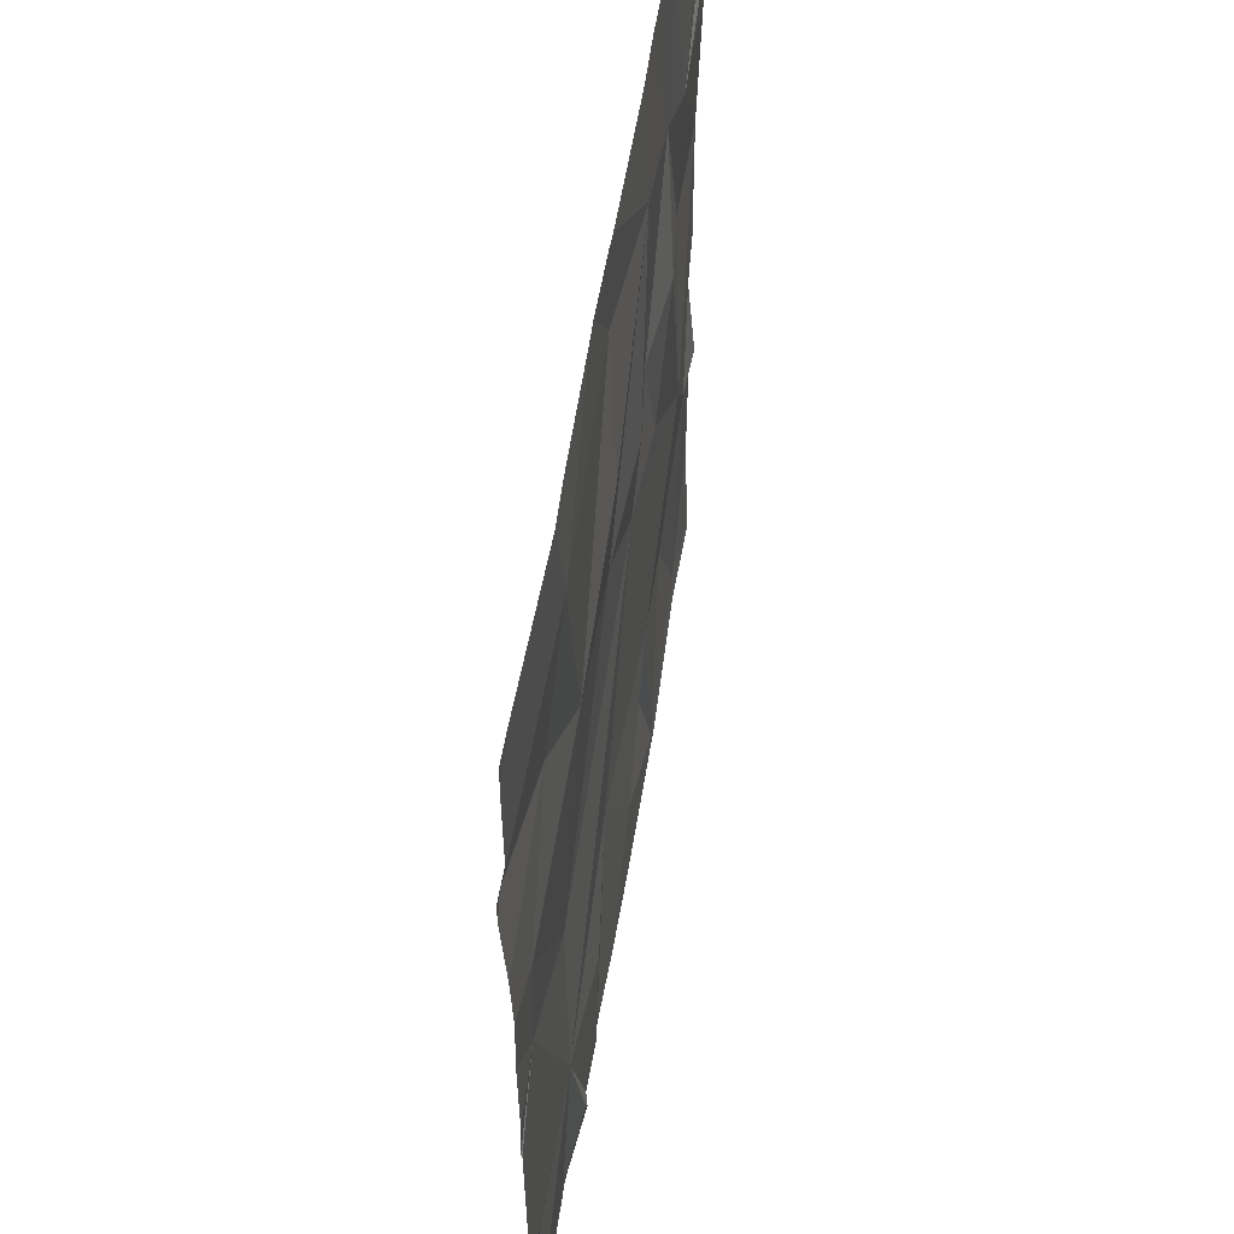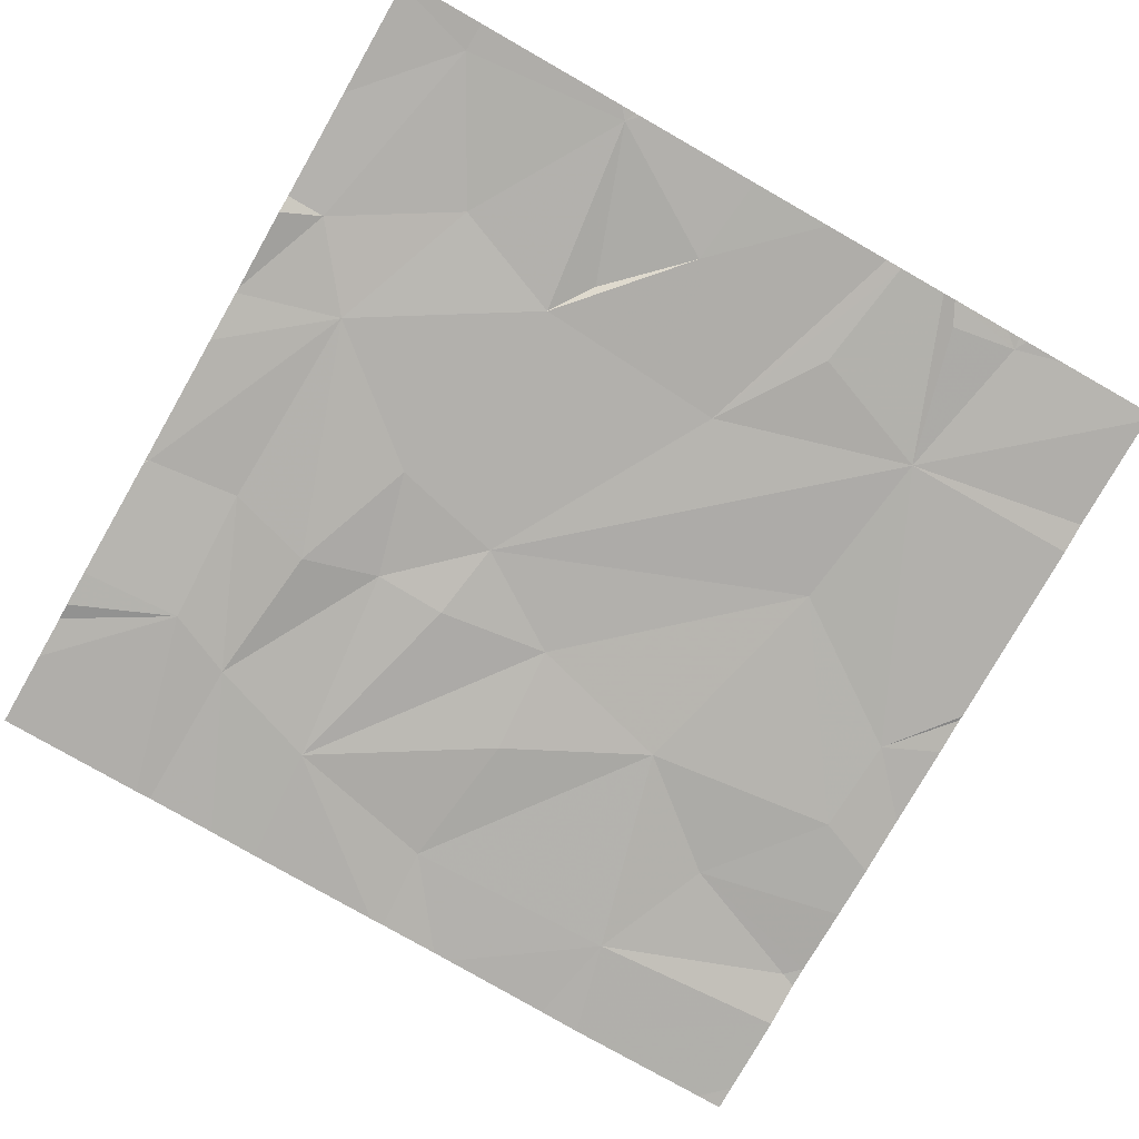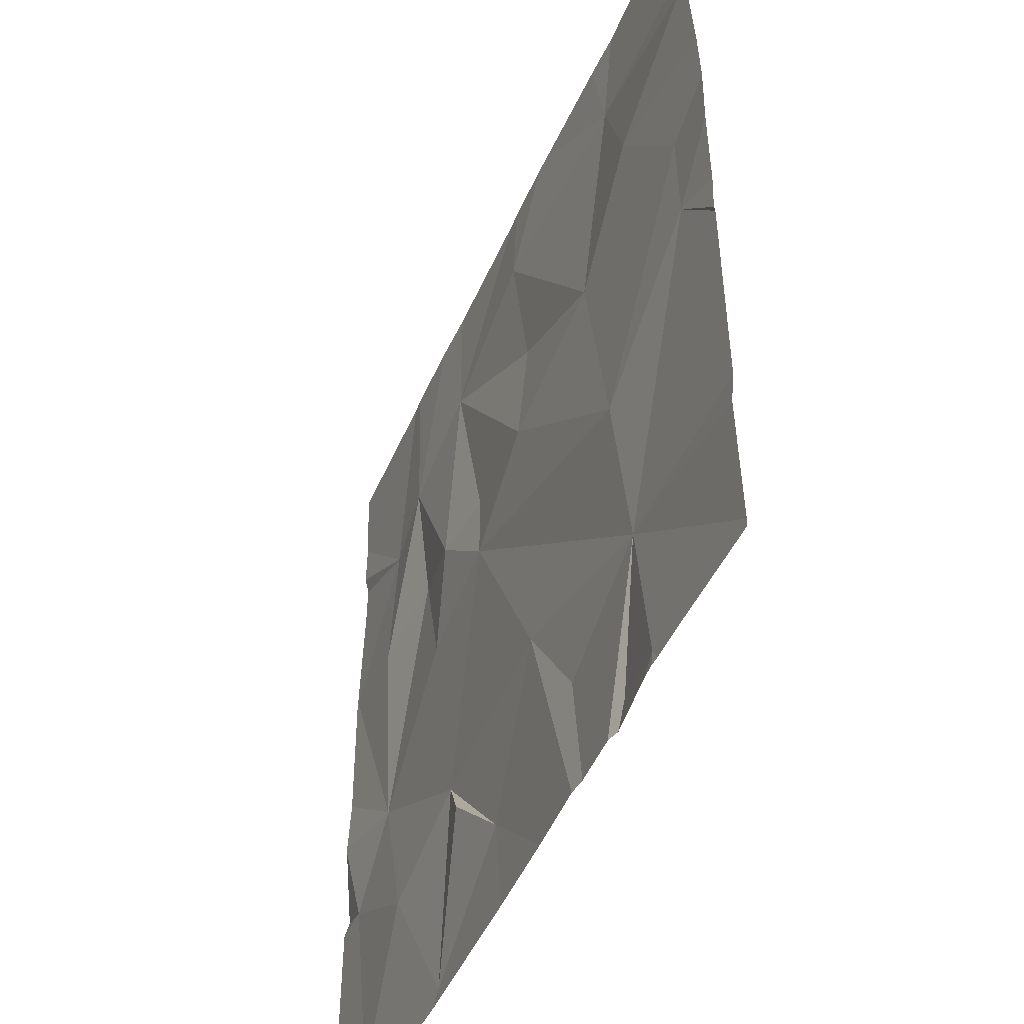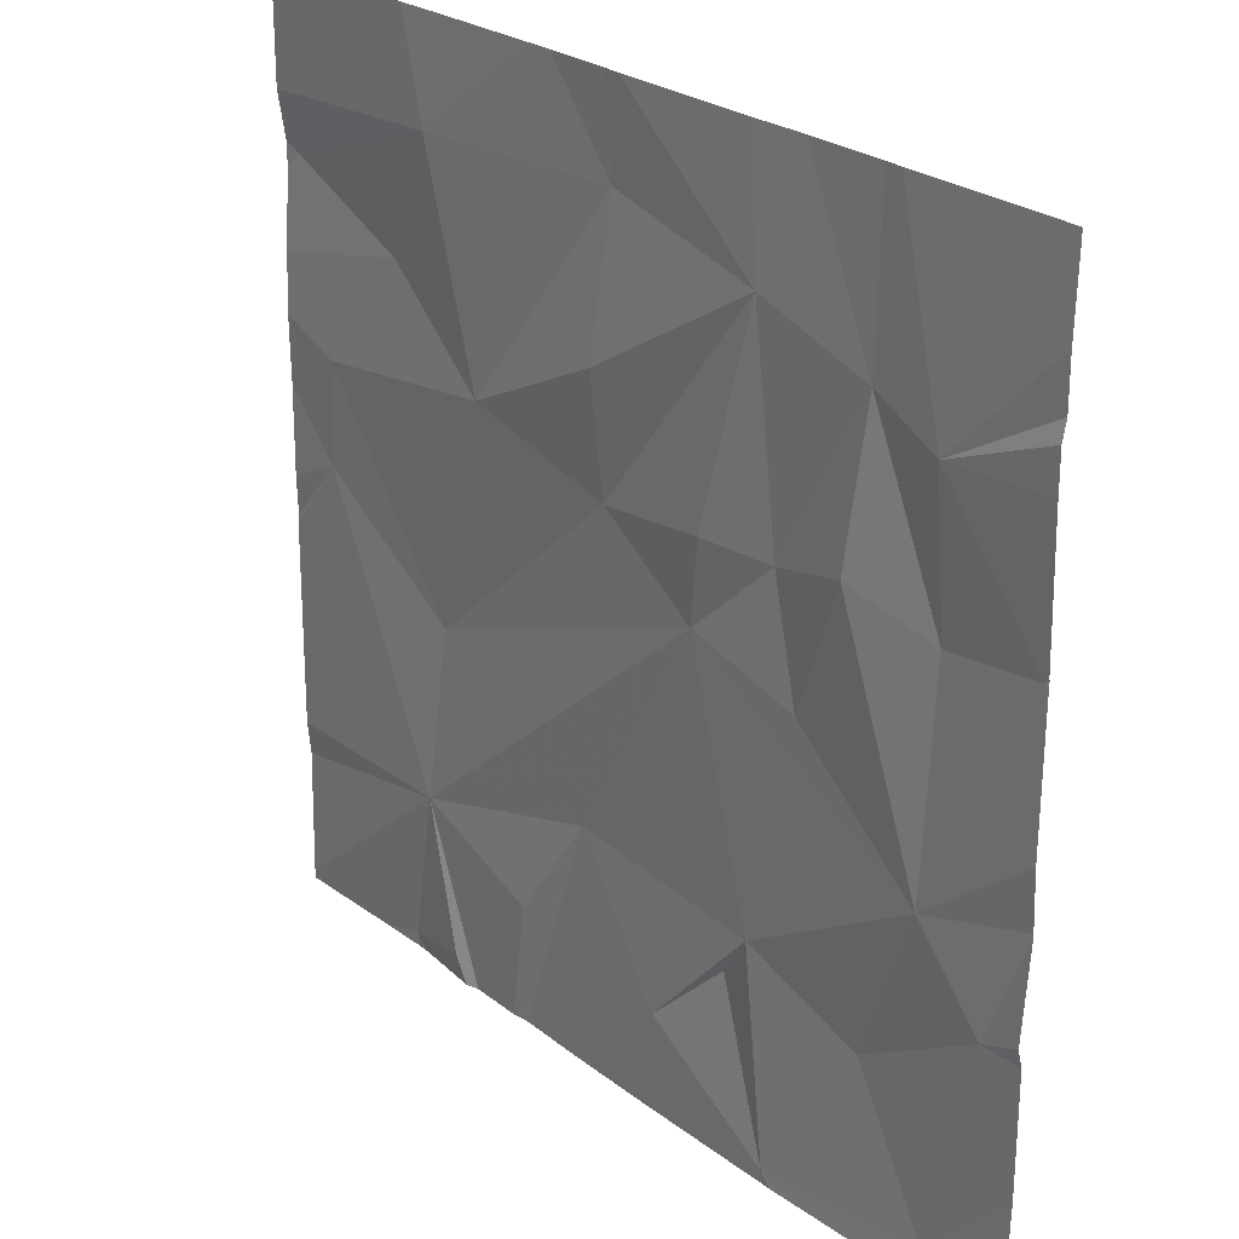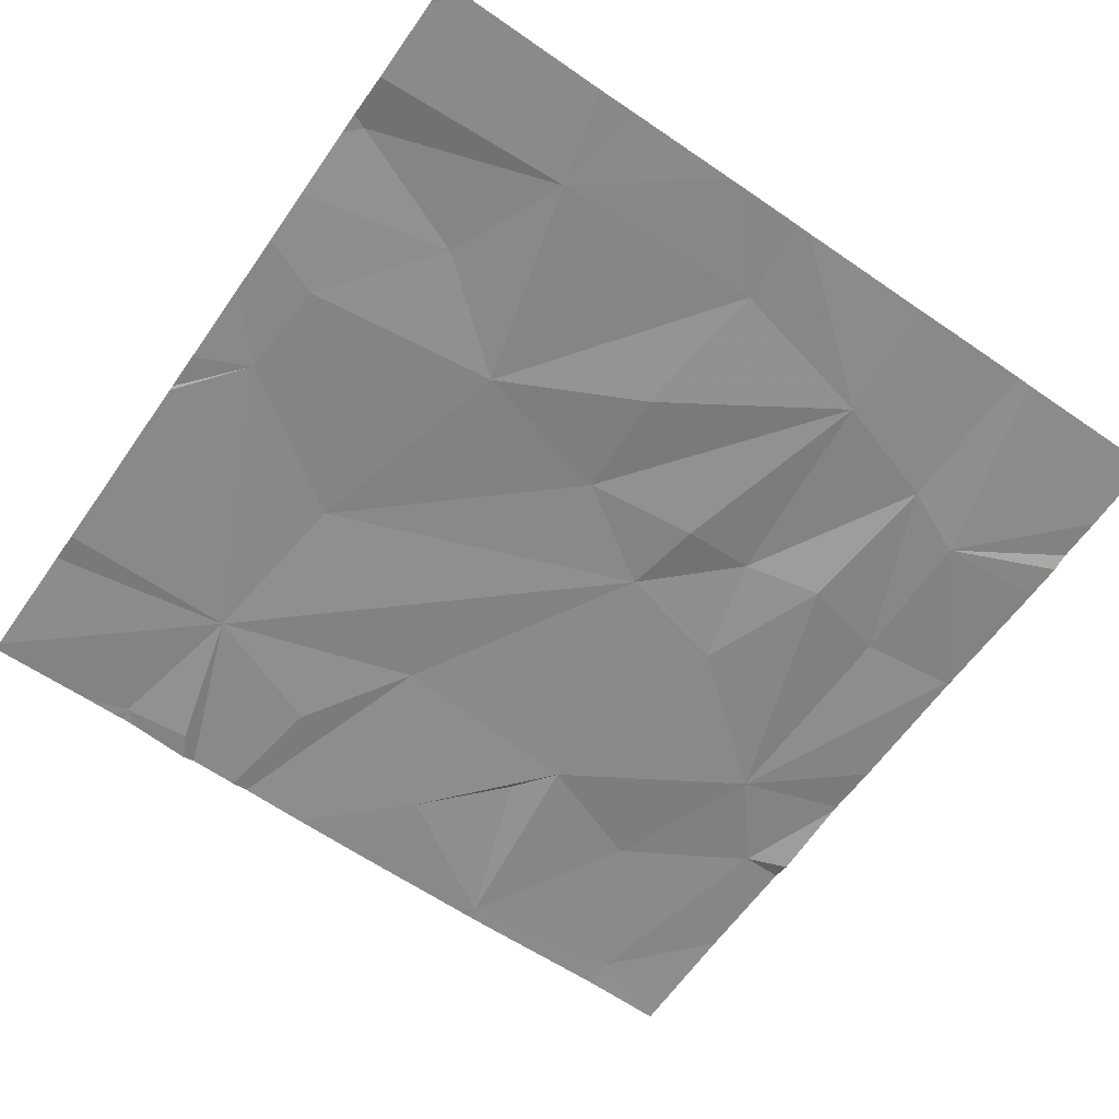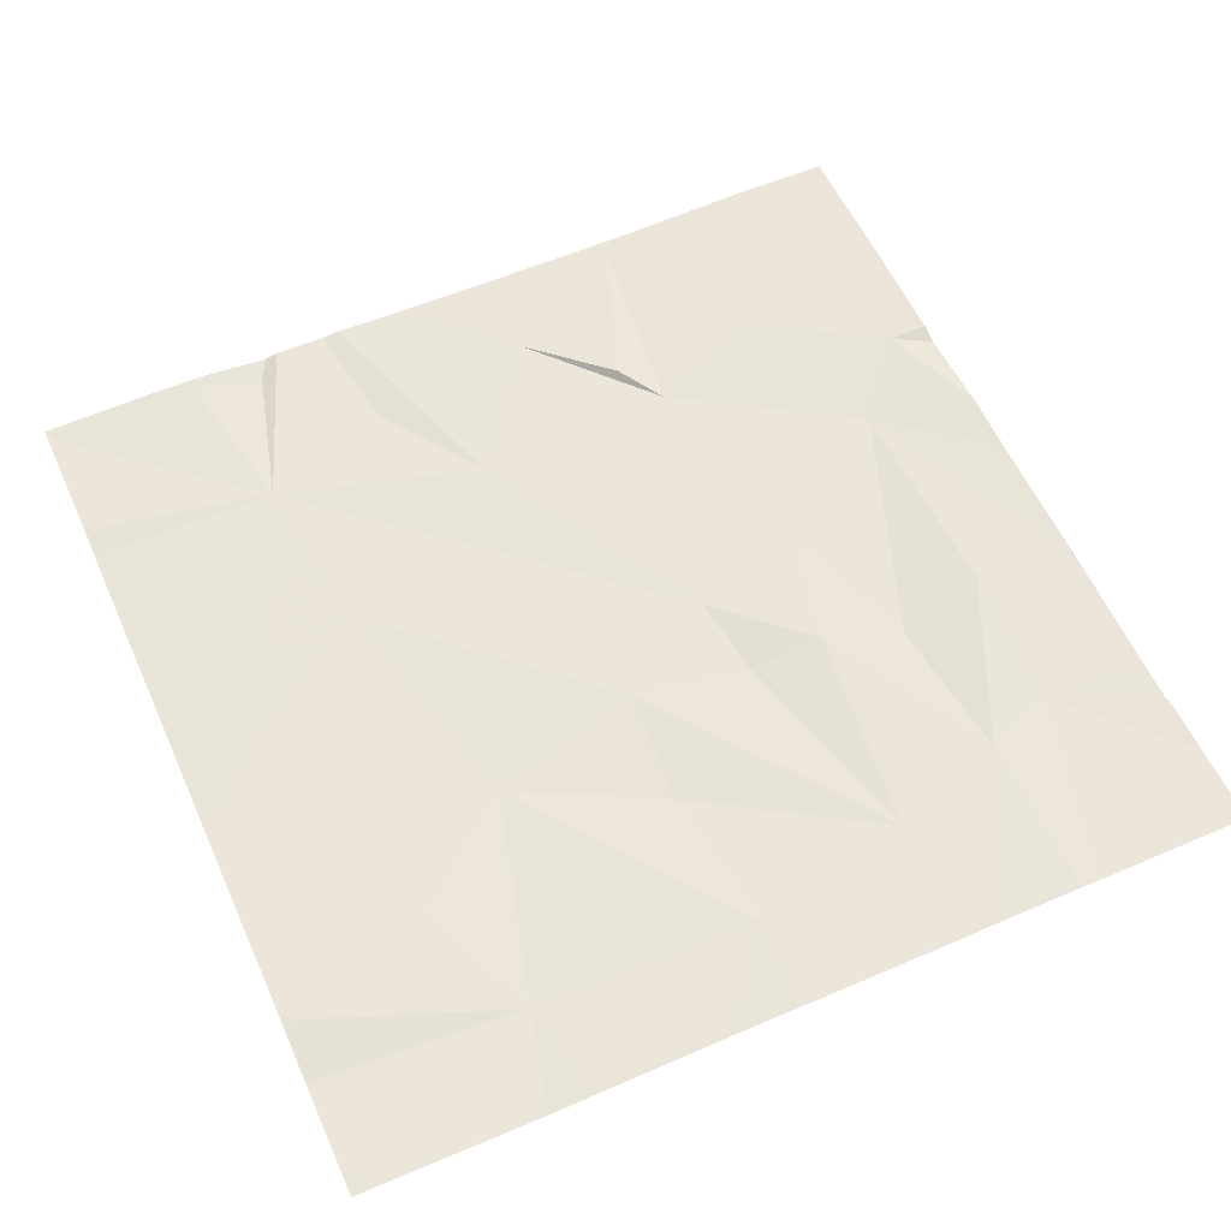
<metadata>
{"format":"obj","ext":"obj","renderer":"f3d","projection":"perspective","resolution":1024,"background":"white","views":[{"elev":53.6,"azim":99.1,"up":"+Y"},{"elev":-79.2,"azim":-29.7,"up":"+Z"},{"elev":-46.3,"azim":67.9,"up":"+Y"},{"elev":26.6,"azim":-130.5,"up":"+Y"},{"elev":-62.7,"azim":145.0,"up":"+Z"},{"elev":57.7,"azim":156.0,"up":"+Z"}]}
</metadata>
<code>
v -75.01 243.2 494.1
v -75.01 243.3 494.1
v -75.01 242.9 494
v -75.01 243.5 494
v -75.01 241.9 494
v -75.95 243.7 494.1
v -76.68 243.3 494
v -76.73 241.9 494.1
v -75.01 243.4 494.1
v -75.01 242.1 494
v -76.91 243 494.1
v -75.01 243.7 494.1
v -76.68 242.5 494
v -76.7 243 494.1
v -76.83 242.4 494.1
v -76.56 242.2 494.1
v -75.01 243.7 494
v -75.78 243.7 494.1
v -76.5 243.1 494
v -76.53 243.4 494.1
v -76.33 243 494.1
v -76.35 241.9 494
v -76.4 242.8 494
v -76.29 242.3 494
v -75.92 243.7 494.1
v -76.28 243.5 494
v -76.14 242.8 494.1
v -76.17 243 494
v -75.91 243 494.1
v -76.23 242.2 494.1
v -76.06 242 494
v -75.74 243.7 494.1
v -75.9 243.2 494
v -75.93 243.5 494.1
v -75.58 243.1 494
v -76.38 243.7 494.1
v -75.45 243.5 494
v -75.7 242.1 494
v -75.41 242.2 494
v -75.46 242.6 494.1
v -75.85 242.3 494.1
v -75.5 241.9 494
v -76.26 243.7 494.1
v -75.14 243 494
v -75.34 243.3 494.1
v -75.13 242.8 494
v -76.37 241.8 494
v -76.73 241.8 494.1
v -75.35 241.9 494.1
v -76.54 243.7 494.1
v -75.04 243.4 494.1
v -75.01 241.8 494
v -76.33 241.8 494
v -76.34 241.8 494
v -76.04 241.8 494
v -76.37 241.8 494
v -75.24 241.8 494
v -76.92 243.5 494.1
v -76.92 243.6 494.1
v -76.92 243.4 494
v -76.92 241.8 494.1
v -76.92 242.1 494.1
v -76.92 243.3 494
v -76.92 243.1 494.1
v -76.92 242.4 494.1
v -76.92 242.4 494
v -76.92 243 494.1
v -76.92 243 494.1
v -76.92 242.7 494.1
v -76.92 242.6 494.1
v -76.92 242.6 494.1
v -76.57 243.7 494.1
v -75.01 243.1 494
v -75.01 242.6 494
v -75.01 242.2 494
v -75.49 243.7 494
v -75.01 242.7 494
v -75.01 242.6 494
v -75.85 241.8 494
v -75.55 241.8 494
v -75.66 241.8 494
v -75.7 241.8 494
v -75.52 241.8 494
v -75.35 241.8 494.1
v -75.33 241.8 494.1
v -75.38 241.8 494
v -76.91 241.8 494.1
v -76.92 241.8 494.1
v -75.4 243.7 494
v -75.07 243.7 494
v -76.7 243.7 494.1
v -75.17 243.7 494
v -76.92 243.7 494.1
f 81 38 41
f 74 46 39
f 11 7 63
f 91 59 72
f 73 44 3
f 3 46 77
f 13 11 67
f 15 13 70
f 1 45 44
f 8 16 15
f 80 39 38
f 62 15 65
f 48 61 87
f 20 19 21
f 90 12 17
f 21 19 23
f 13 23 19
f 24 16 22
f 22 16 8
f 22 8 48
f 21 26 20
f 15 16 13
f 20 7 14
f 27 23 13
f 24 27 13
f 72 20 50
f 13 14 11
f 11 14 7
f 14 19 20
f 19 14 13
f 24 13 16
f 21 23 27
f 21 28 26
f 36 26 43
f 26 28 29
f 27 28 21
f 30 24 22
f 24 30 31
f 22 31 30
f 31 22 53
f 29 33 26
f 34 33 35
f 89 37 4
f 34 26 33
f 37 34 35
f 80 38 81
f 40 35 29
f 27 29 28
f 18 37 32
f 24 31 41
f 81 41 82
f 41 31 79
f 27 40 29
f 27 41 39
f 27 24 41
f 29 35 33
f 6 34 25
f 39 41 38
f 44 35 40
f 39 40 27
f 42 39 80
f 45 37 35
f 76 37 89
f 5 49 57
f 42 49 39
f 37 45 51
f 44 45 35
f 89 4 92
f 79 31 55
f 46 44 40
f 32 37 76
f 2 45 1
f 4 51 9
f 44 46 3
f 46 40 39
f 74 39 75
f 55 31 53
f 49 42 83
f 1 44 73
f 25 34 18
f 53 22 54
f 18 34 37
f 58 7 59
f 54 22 47
f 9 51 2
f 59 7 72
f 60 7 58
f 2 51 45
f 61 8 62
f 62 8 15
f 47 22 56
f 63 7 60
f 64 11 63
f 4 12 90
f 65 15 66
f 4 37 51
f 56 22 48
f 66 15 71
f 67 11 68
f 6 26 34
f 68 11 64
f 5 39 49
f 69 13 67
f 70 13 69
f 48 8 61
f 71 15 70
f 10 39 5
f 43 26 6
f 75 39 10
f 52 5 57
f 77 46 78
f 57 49 85
f 78 46 74
f 82 41 79
f 83 42 80
f 50 20 36
f 36 20 26
f 84 49 86
f 85 49 84
f 86 49 83
f 72 7 20
f 87 61 88
f 92 4 90
f 93 59 91

</code>
